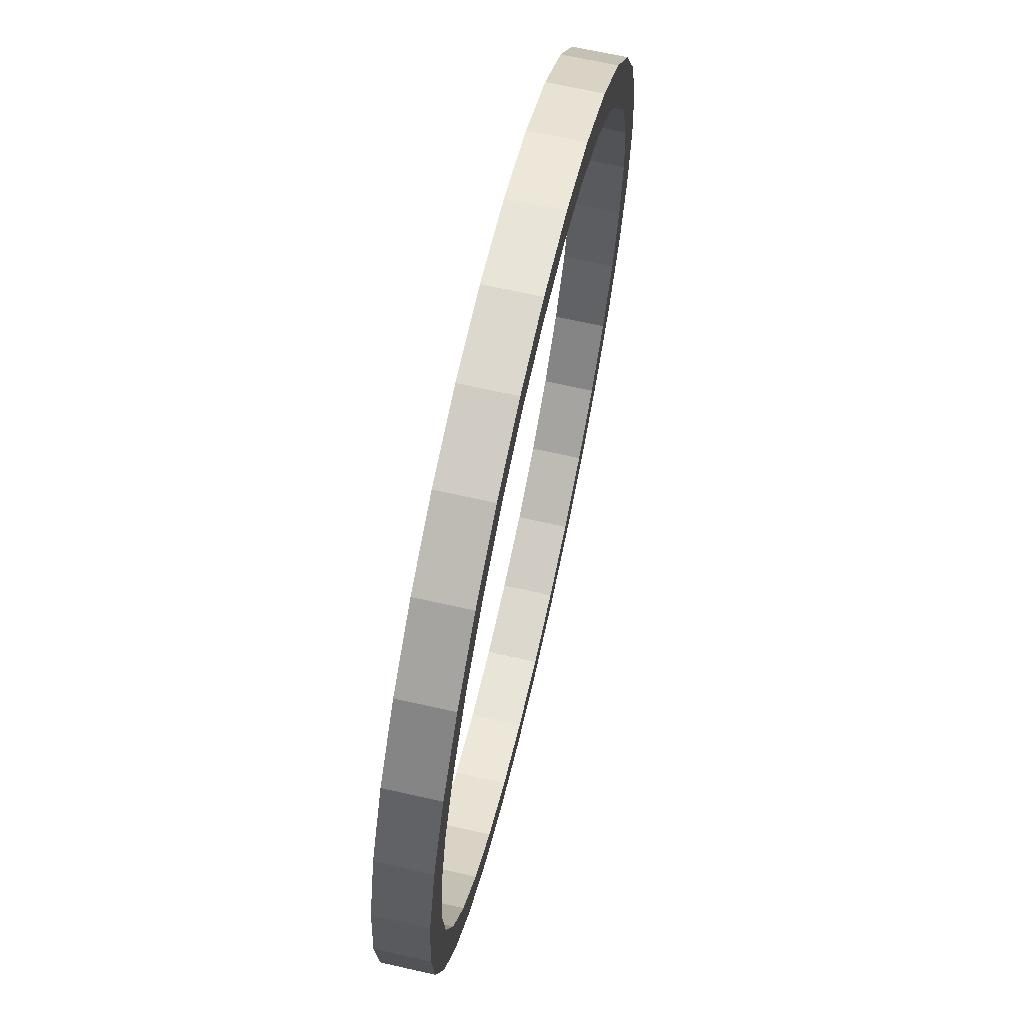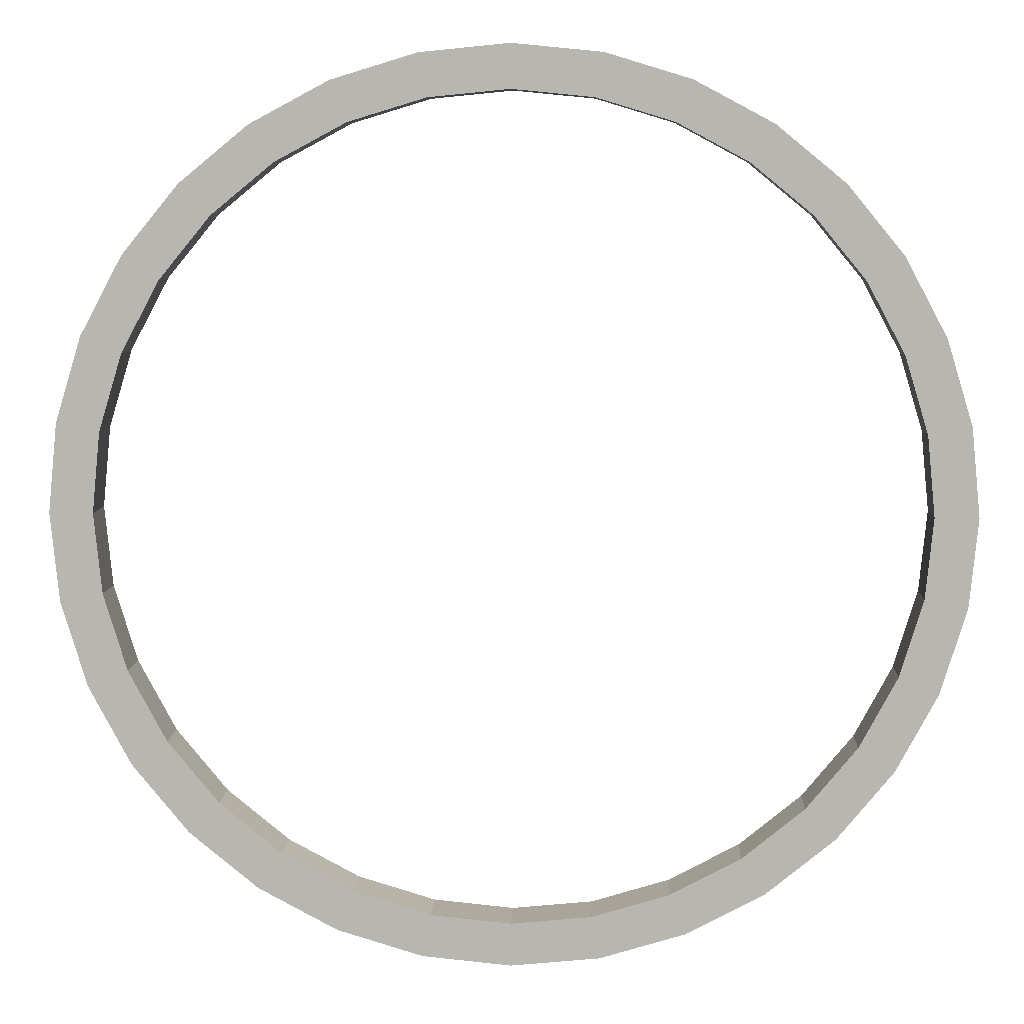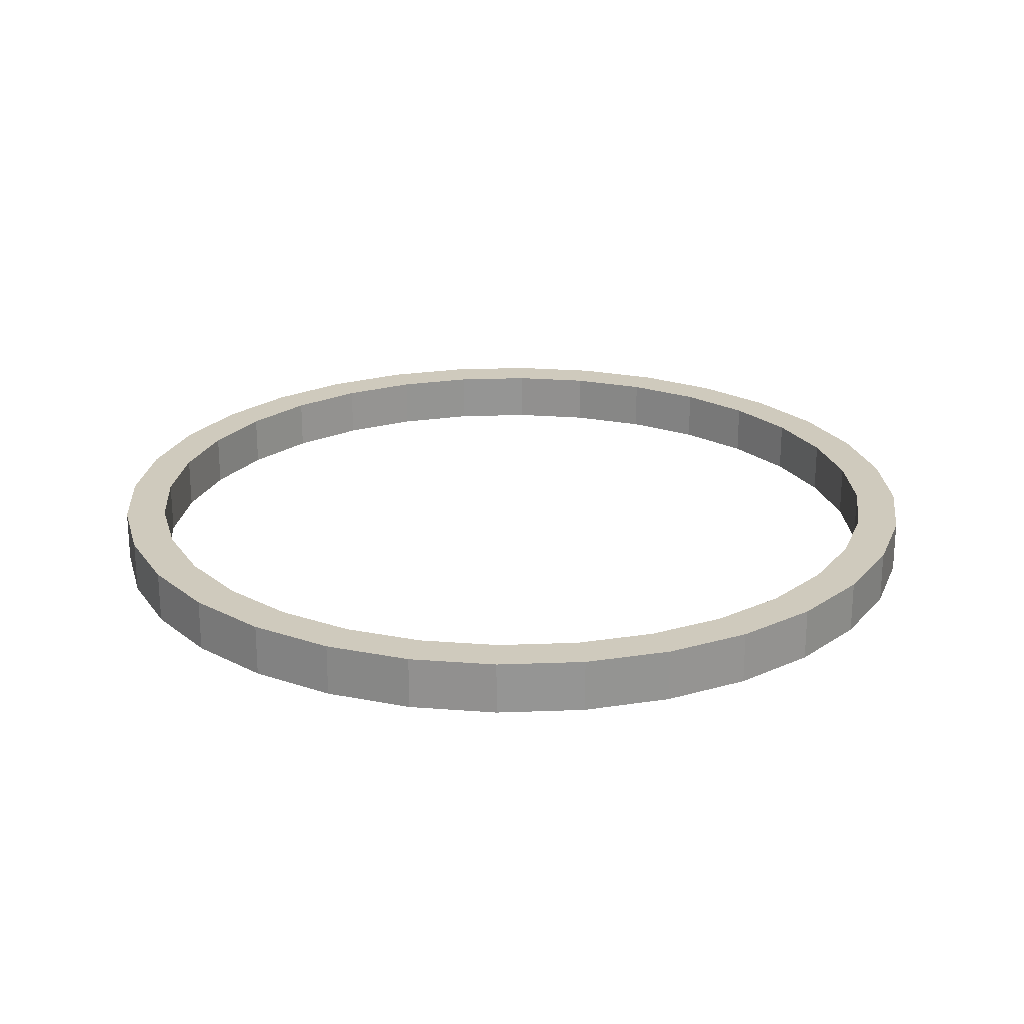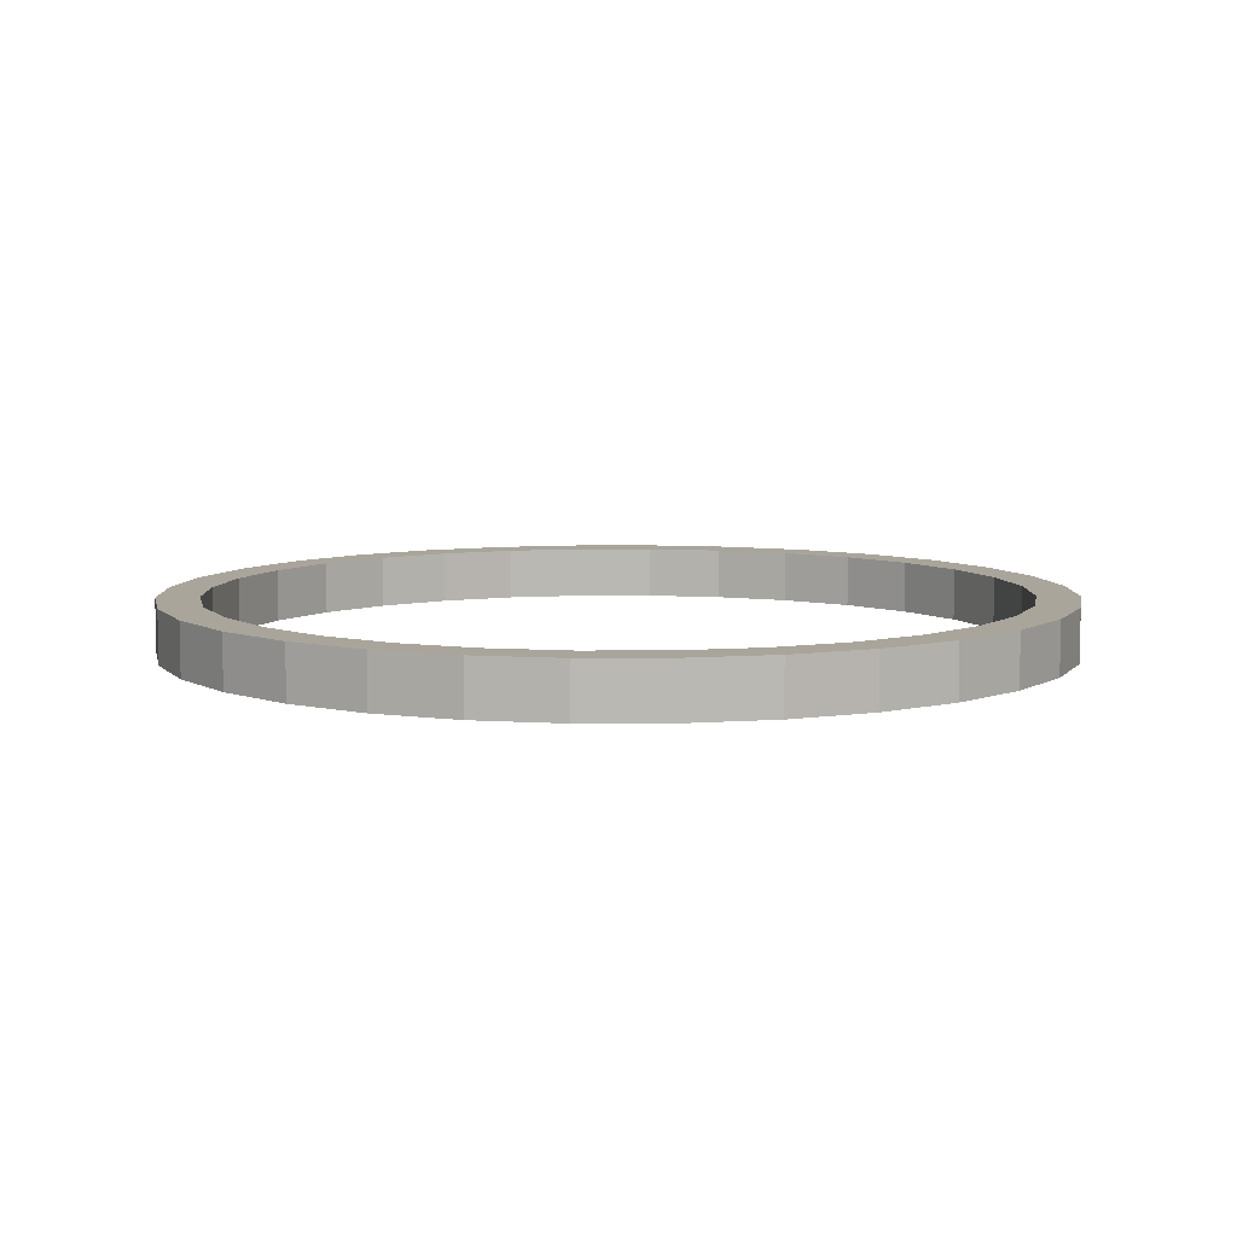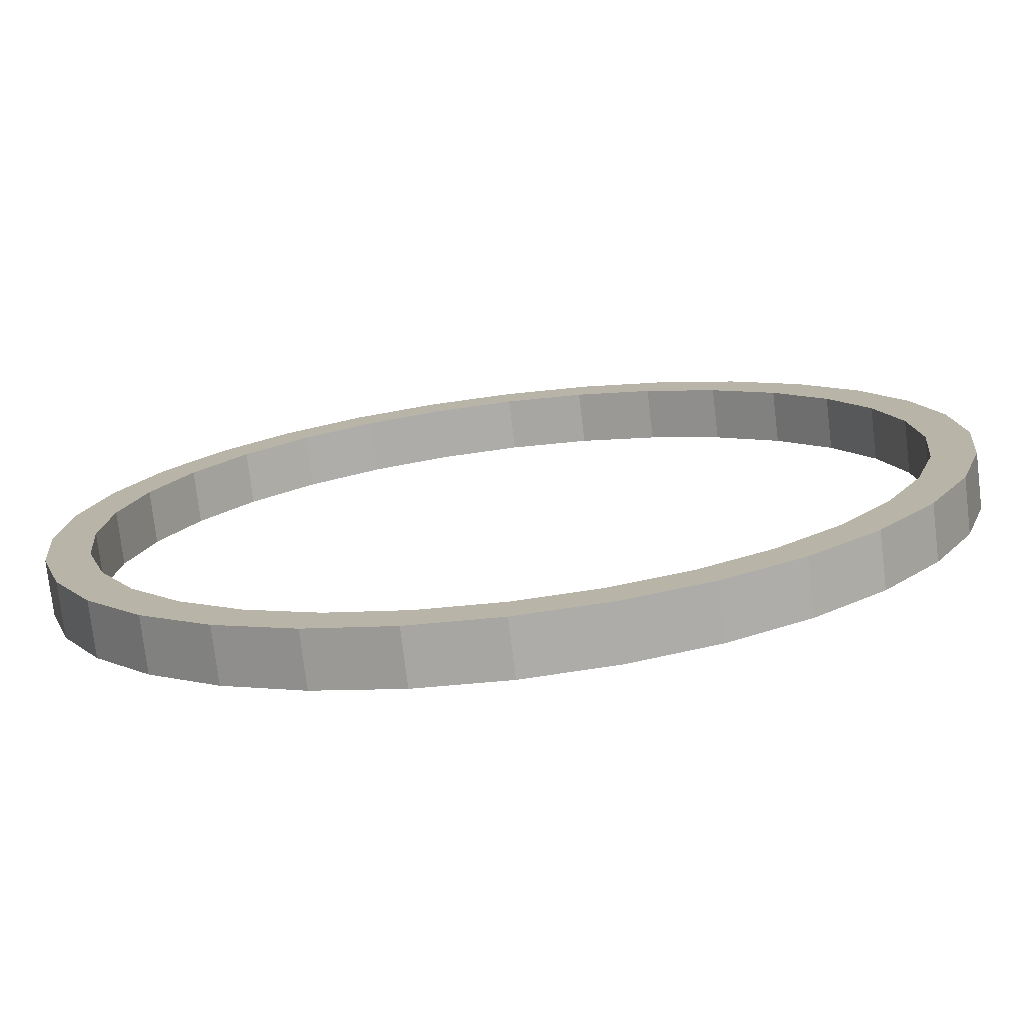
<metadata>
{"format":"obj","ext":"obj","renderer":"f3d","projection":"perspective","resolution":1024,"background":"white","views":[{"elev":66.4,"azim":102.8,"up":"+Y"},{"elev":7.8,"azim":2.4,"up":"+Y"},{"elev":22.9,"azim":-166.8,"up":"+Z"},{"elev":7.5,"azim":72.5,"up":"+Z"},{"elev":-75.9,"azim":6.8,"up":"+Y"}]}
</metadata>
<code>
g pb_Mesh7022690
v -42 8.941e-08 -2.5
v -41.19 8.194 -2.5
v -42 8.941e-08 2.5
v -41.19 8.194 2.5
v -37.27 7.413 -2.5
v -38 8.941e-08 -2.5
v -37.27 7.413 2.5
v -38 8.941e-08 2.5
v -41.19 8.194 -2.5
v -38.8 16.07 -2.5
v -41.19 8.194 2.5
v -38.8 16.07 2.5
v -35.11 14.54 -2.5
v -37.27 7.413 -2.5
v -35.11 14.54 2.5
v -37.27 7.413 2.5
v -38.8 16.07 -2.5
v -34.92 23.33 -2.5
v -38.8 16.07 2.5
v -34.92 23.33 2.5
v -31.6 21.11 -2.5
v -35.11 14.54 -2.5
v -31.6 21.11 2.5
v -35.11 14.54 2.5
v -34.92 23.33 -2.5
v -29.7 29.7 -2.5
v -34.92 23.33 2.5
v -29.7 29.7 2.5
v -26.87 26.87 -2.5
v -31.6 21.11 -2.5
v -26.87 26.87 2.5
v -31.6 21.11 2.5
v -29.7 29.7 -2.5
v -23.33 34.92 -2.5
v -29.7 29.7 2.5
v -23.33 34.92 2.5
v -21.11 31.6 -2.5
v -26.87 26.87 -2.5
v -21.11 31.6 2.5
v -26.87 26.87 2.5
v -23.33 34.92 -2.5
v -16.07 38.8 -2.5
v -23.33 34.92 2.5
v -16.07 38.8 2.5
v -14.54 35.11 -2.5
v -21.11 31.6 -2.5
v -14.54 35.11 2.5
v -21.11 31.6 2.5
v -16.07 38.8 -2.5
v -8.194 41.19 -2.5
v -16.07 38.8 2.5
v -8.194 41.19 2.5
v -7.413 37.27 -2.5
v -14.54 35.11 -2.5
v -7.413 37.27 2.5
v -14.54 35.11 2.5
v -8.194 41.19 -2.5
v -0 42 -2.5
v -8.194 41.19 2.5
v -0 42 2.5
v -0 38 -2.5
v -7.413 37.27 -2.5
v -0 38 2.5
v -7.413 37.27 2.5
v -0 42 -2.5
v 8.194 41.19 -2.5
v -0 42 2.5
v 8.194 41.19 2.5
v 7.413 37.27 -2.5
v -0 38 -2.5
v 7.413 37.27 2.5
v -0 38 2.5
v 8.194 41.19 -2.5
v 16.07 38.8 -2.5
v 8.194 41.19 2.5
v 16.07 38.8 2.5
v 14.54 35.11 -2.5
v 7.413 37.27 -2.5
v 14.54 35.11 2.5
v 7.413 37.27 2.5
v 16.07 38.8 -2.5
v 23.33 34.92 -2.5
v 16.07 38.8 2.5
v 23.33 34.92 2.5
v 21.11 31.6 -2.5
v 14.54 35.11 -2.5
v 21.11 31.6 2.5
v 14.54 35.11 2.5
v 23.33 34.92 -2.5
v 29.7 29.7 -2.5
v 23.33 34.92 2.5
v 29.7 29.7 2.5
v 26.87 26.87 -2.5
v 21.11 31.6 -2.5
v 26.87 26.87 2.5
v 21.11 31.6 2.5
v 29.7 29.7 -2.5
v 34.92 23.33 -2.5
v 29.7 29.7 2.5
v 34.92 23.33 2.5
v 31.6 21.11 -2.5
v 26.87 26.87 -2.5
v 31.6 21.11 2.5
v 26.87 26.87 2.5
v 34.92 23.33 -2.5
v 38.8 16.07 -2.5
v 34.92 23.33 2.5
v 38.8 16.07 2.5
v 35.11 14.54 -2.5
v 31.6 21.11 -2.5
v 35.11 14.54 2.5
v 31.6 21.11 2.5
v 38.8 16.07 -2.5
v 41.19 8.194 -2.5
v 38.8 16.07 2.5
v 41.19 8.194 2.5
v 37.27 7.413 -2.5
v 35.11 14.54 -2.5
v 37.27 7.413 2.5
v 35.11 14.54 2.5
v 41.19 8.194 -2.5
v 42 -3.582e-06 -2.5
v 41.19 8.194 2.5
v 42 -3.582e-06 2.5
v 38 -3.233e-06 -2.5
v 37.27 7.413 -2.5
v 38 -3.233e-06 2.5
v 37.27 7.413 2.5
v 42 -3.582e-06 -2.5
v 41.19 -8.194 -2.5
v 42 -3.582e-06 2.5
v 41.19 -8.194 2.5
v 37.27 -7.413 -2.5
v 38 -3.233e-06 -2.5
v 37.27 -7.413 2.5
v 38 -3.233e-06 2.5
v 41.19 -8.194 -2.5
v 38.8 -16.07 -2.5
v 41.19 -8.194 2.5
v 38.8 -16.07 2.5
v 35.11 -14.54 -2.5
v 37.27 -7.413 -2.5
v 35.11 -14.54 2.5
v 37.27 -7.413 2.5
v 38.8 -16.07 -2.5
v 34.92 -23.33 -2.5
v 38.8 -16.07 2.5
v 34.92 -23.33 2.5
v 31.6 -21.11 -2.5
v 35.11 -14.54 -2.5
v 31.6 -21.11 2.5
v 35.11 -14.54 2.5
v 34.92 -23.33 -2.5
v 29.7 -29.7 -2.5
v 34.92 -23.33 2.5
v 29.7 -29.7 2.5
v 26.87 -26.87 -2.5
v 31.6 -21.11 -2.5
v 26.87 -26.87 2.5
v 31.6 -21.11 2.5
v 29.7 -29.7 -2.5
v 23.33 -34.92 -2.5
v 29.7 -29.7 2.5
v 23.33 -34.92 2.5
v 21.11 -31.6 -2.5
v 26.87 -26.87 -2.5
v 21.11 -31.6 2.5
v 26.87 -26.87 2.5
v 23.33 -34.92 -2.5
v 16.07 -38.8 -2.5
v 23.33 -34.92 2.5
v 16.07 -38.8 2.5
v 14.54 -35.11 -2.5
v 21.11 -31.6 -2.5
v 14.54 -35.11 2.5
v 21.11 -31.6 2.5
v 16.07 -38.8 -2.5
v 8.194 -41.19 -2.5
v 16.07 -38.8 2.5
v 8.194 -41.19 2.5
v 7.413 -37.27 -2.5
v 14.54 -35.11 -2.5
v 7.413 -37.27 2.5
v 14.54 -35.11 2.5
v 8.194 -41.19 -2.5
v -0 -42 -2.5
v 8.194 -41.19 2.5
v -0 -42 2.5
v -0 -38 -2.5
v 7.413 -37.27 -2.5
v -0 -38 2.5
v 7.413 -37.27 2.5
v -0 -42 -2.5
v -8.194 -41.19 -2.5
v -0 -42 2.5
v -8.194 -41.19 2.5
v -7.413 -37.27 -2.5
v -0 -38 -2.5
v -7.413 -37.27 2.5
v -0 -38 2.5
v -8.194 -41.19 -2.5
v -16.07 -38.8 -2.5
v -8.194 -41.19 2.5
v -16.07 -38.8 2.5
v -14.54 -35.11 -2.5
v -7.413 -37.27 -2.5
v -14.54 -35.11 2.5
v -7.413 -37.27 2.5
v -16.07 -38.8 -2.5
v -23.33 -34.92 -2.5
v -16.07 -38.8 2.5
v -23.33 -34.92 2.5
v -21.11 -31.6 -2.5
v -14.54 -35.11 -2.5
v -21.11 -31.6 2.5
v -14.54 -35.11 2.5
v -23.33 -34.92 -2.5
v -29.7 -29.7 -2.5
v -23.33 -34.92 2.5
v -29.7 -29.7 2.5
v -26.87 -26.87 -2.5
v -21.11 -31.6 -2.5
v -26.87 -26.87 2.5
v -21.11 -31.6 2.5
v -29.7 -29.7 -2.5
v -34.92 -23.33 -2.5
v -29.7 -29.7 2.5
v -34.92 -23.33 2.5
v -31.6 -21.11 -2.5
v -26.87 -26.87 -2.5
v -31.6 -21.11 2.5
v -26.87 -26.87 2.5
v -34.92 -23.33 -2.5
v -38.8 -16.07 -2.5
v -34.92 -23.33 2.5
v -38.8 -16.07 2.5
v -35.11 -14.54 -2.5
v -31.6 -21.11 -2.5
v -35.11 -14.54 2.5
v -31.6 -21.11 2.5
v -38.8 -16.07 -2.5
v -41.19 -8.194 -2.5
v -38.8 -16.07 2.5
v -41.19 -8.194 2.5
v -37.27 -7.413 -2.5
v -35.11 -14.54 -2.5
v -37.27 -7.413 2.5
v -35.11 -14.54 2.5
v -41.19 -8.194 -2.5
v -42 7.433e-06 -2.5
v -41.19 -8.194 2.5
v -42 7.433e-06 2.5
v -38 6.734e-06 -2.5
v -37.27 -7.413 -2.5
v -38 6.734e-06 2.5
v -37.27 -7.413 2.5
v -42 8.941e-08 2.5
v -41.19 8.194 2.5
v -38 8.941e-08 2.5
v -37.27 7.413 2.5
v -41.19 8.194 -2.5
v -42 8.941e-08 -2.5
v -37.27 7.413 -2.5
v -38 8.941e-08 -2.5
v -38.8 16.07 2.5
v -35.11 14.54 2.5
v -38.8 16.07 -2.5
v -35.11 14.54 -2.5
v -34.92 23.33 2.5
v -31.6 21.11 2.5
v -34.92 23.33 -2.5
v -31.6 21.11 -2.5
v -29.7 29.7 2.5
v -26.87 26.87 2.5
v -29.7 29.7 -2.5
v -26.87 26.87 -2.5
v -23.33 34.92 2.5
v -21.11 31.6 2.5
v -23.33 34.92 -2.5
v -21.11 31.6 -2.5
v -16.07 38.8 2.5
v -14.54 35.11 2.5
v -16.07 38.8 -2.5
v -14.54 35.11 -2.5
v -8.194 41.19 2.5
v -7.413 37.27 2.5
v -8.194 41.19 -2.5
v -7.413 37.27 -2.5
v -0 42 2.5
v -0 38 2.5
v -0 42 -2.5
v -0 38 -2.5
v 8.194 41.19 2.5
v 7.413 37.27 2.5
v 8.194 41.19 -2.5
v 7.413 37.27 -2.5
v 16.07 38.8 2.5
v 14.54 35.11 2.5
v 16.07 38.8 -2.5
v 14.54 35.11 -2.5
v 23.33 34.92 2.5
v 21.11 31.6 2.5
v 23.33 34.92 -2.5
v 21.11 31.6 -2.5
v 29.7 29.7 2.5
v 26.87 26.87 2.5
v 29.7 29.7 -2.5
v 26.87 26.87 -2.5
v 34.92 23.33 2.5
v 31.6 21.11 2.5
v 34.92 23.33 -2.5
v 31.6 21.11 -2.5
v 38.8 16.07 2.5
v 35.11 14.54 2.5
v 38.8 16.07 -2.5
v 35.11 14.54 -2.5
v 41.19 8.194 2.5
v 37.27 7.413 2.5
v 41.19 8.194 -2.5
v 37.27 7.413 -2.5
v 42 -3.582e-06 2.5
v 38 -3.233e-06 2.5
v 42 -3.582e-06 -2.5
v 38 -3.233e-06 -2.5
v 41.19 -8.194 2.5
v 37.27 -7.413 2.5
v 41.19 -8.194 -2.5
v 37.27 -7.413 -2.5
v 38.8 -16.07 2.5
v 35.11 -14.54 2.5
v 38.8 -16.07 -2.5
v 35.11 -14.54 -2.5
v 34.92 -23.33 2.5
v 31.6 -21.11 2.5
v 34.92 -23.33 -2.5
v 31.6 -21.11 -2.5
v 29.7 -29.7 2.5
v 26.87 -26.87 2.5
v 29.7 -29.7 -2.5
v 26.87 -26.87 -2.5
v 23.33 -34.92 2.5
v 21.11 -31.6 2.5
v 23.33 -34.92 -2.5
v 21.11 -31.6 -2.5
v 16.07 -38.8 2.5
v 14.54 -35.11 2.5
v 16.07 -38.8 -2.5
v 14.54 -35.11 -2.5
v 8.194 -41.19 2.5
v 7.413 -37.27 2.5
v 8.194 -41.19 -2.5
v 7.413 -37.27 -2.5
v -0 -42 2.5
v -0 -38 2.5
v -0 -42 -2.5
v -0 -38 -2.5
v -8.194 -41.19 2.5
v -7.413 -37.27 2.5
v -8.194 -41.19 -2.5
v -7.413 -37.27 -2.5
v -16.07 -38.8 2.5
v -14.54 -35.11 2.5
v -16.07 -38.8 -2.5
v -14.54 -35.11 -2.5
v -23.33 -34.92 2.5
v -21.11 -31.6 2.5
v -23.33 -34.92 -2.5
v -21.11 -31.6 -2.5
v -29.7 -29.7 2.5
v -26.87 -26.87 2.5
v -29.7 -29.7 -2.5
v -26.87 -26.87 -2.5
v -34.92 -23.33 2.5
v -31.6 -21.11 2.5
v -34.92 -23.33 -2.5
v -31.6 -21.11 -2.5
v -38.8 -16.07 2.5
v -35.11 -14.54 2.5
v -38.8 -16.07 -2.5
v -35.11 -14.54 -2.5
v -41.19 -8.194 2.5
v -37.27 -7.413 2.5
v -41.19 -8.194 -2.5
v -37.27 -7.413 -2.5
g pb_Mesh7022690_0
f 3 2 1
f 3 4 2
f 7 6 5
f 7 8 6
f 11 10 9
f 11 12 10
f 15 14 13
f 15 16 14
f 19 18 17
f 19 20 18
f 23 22 21
f 23 24 22
f 27 26 25
f 27 28 26
f 31 30 29
f 31 32 30
f 35 34 33
f 35 36 34
f 39 38 37
f 39 40 38
f 43 42 41
f 43 44 42
f 47 46 45
f 47 48 46
f 51 50 49
f 51 52 50
f 55 54 53
f 55 56 54
f 59 58 57
f 59 60 58
f 63 62 61
f 63 64 62
f 67 66 65
f 67 68 66
f 71 70 69
f 71 72 70
f 75 74 73
f 75 76 74
f 79 78 77
f 79 80 78
f 83 82 81
f 83 84 82
f 87 86 85
f 87 88 86
f 91 90 89
f 91 92 90
f 95 94 93
f 95 96 94
f 99 98 97
f 99 100 98
f 103 102 101
f 103 104 102
f 107 106 105
f 107 108 106
f 111 110 109
f 111 112 110
f 115 114 113
f 115 116 114
f 119 118 117
f 119 120 118
f 123 122 121
f 123 124 122
f 127 126 125
f 127 128 126
f 131 130 129
f 131 132 130
f 135 134 133
f 135 136 134
f 139 138 137
f 139 140 138
f 143 142 141
f 143 144 142
f 147 146 145
f 147 148 146
f 151 150 149
f 151 152 150
f 155 154 153
f 155 156 154
f 159 158 157
f 159 160 158
f 163 162 161
f 163 164 162
f 167 166 165
f 167 168 166
f 171 170 169
f 171 172 170
f 175 174 173
f 175 176 174
f 179 178 177
f 179 180 178
f 183 182 181
f 183 184 182
f 187 186 185
f 187 188 186
f 191 190 189
f 191 192 190
f 195 194 193
f 195 196 194
f 199 198 197
f 199 200 198
f 203 202 201
f 203 204 202
f 207 206 205
f 207 208 206
f 211 210 209
f 211 212 210
f 215 214 213
f 215 216 214
f 219 218 217
f 219 220 218
f 223 222 221
f 223 224 222
f 227 226 225
f 227 228 226
f 231 230 229
f 231 232 230
f 235 234 233
f 235 236 234
f 239 238 237
f 239 240 238
f 243 242 241
f 243 244 242
f 247 246 245
f 247 248 246
f 251 250 249
f 251 252 250
f 255 254 253
f 255 256 254
f 259 258 257
f 259 260 258
f 263 262 261
f 263 264 262
f 260 265 258
f 260 266 265
f 268 261 267
f 268 263 261
f 266 269 265
f 266 270 269
f 272 267 271
f 272 268 267
f 270 273 269
f 270 274 273
f 276 271 275
f 276 272 271
f 274 277 273
f 274 278 277
f 280 275 279
f 280 276 275
f 278 281 277
f 278 282 281
f 284 279 283
f 284 280 279
f 282 285 281
f 282 286 285
f 288 283 287
f 288 284 283
f 286 289 285
f 286 290 289
f 292 287 291
f 292 288 287
f 290 293 289
f 290 294 293
f 296 291 295
f 296 292 291
f 294 297 293
f 294 298 297
f 300 295 299
f 300 296 295
f 298 301 297
f 298 302 301
f 304 299 303
f 304 300 299
f 302 305 301
f 302 306 305
f 308 303 307
f 308 304 303
f 306 309 305
f 306 310 309
f 312 307 311
f 312 308 307
f 310 313 309
f 310 314 313
f 316 311 315
f 316 312 311
f 314 317 313
f 314 318 317
f 320 315 319
f 320 316 315
f 318 321 317
f 318 322 321
f 324 319 323
f 324 320 319
f 322 325 321
f 322 326 325
f 328 323 327
f 328 324 323
f 326 329 325
f 326 330 329
f 332 327 331
f 332 328 327
f 330 333 329
f 330 334 333
f 336 331 335
f 336 332 331
f 334 337 333
f 334 338 337
f 340 335 339
f 340 336 335
f 338 341 337
f 338 342 341
f 344 339 343
f 344 340 339
f 342 345 341
f 342 346 345
f 348 343 347
f 348 344 343
f 346 349 345
f 346 350 349
f 352 347 351
f 352 348 347
f 350 353 349
f 350 354 353
f 356 351 355
f 356 352 351
f 354 357 353
f 354 358 357
f 360 355 359
f 360 356 355
f 358 361 357
f 358 362 361
f 364 359 363
f 364 360 359
f 362 365 361
f 362 366 365
f 368 363 367
f 368 364 363
f 366 369 365
f 366 370 369
f 372 367 371
f 372 368 367
f 370 373 369
f 370 374 373
f 376 371 375
f 376 372 371
f 374 377 373
f 374 378 377
f 380 375 379
f 380 376 375
f 378 381 377
f 378 382 381
f 384 379 383
f 384 380 379
f 382 257 381
f 382 259 257
f 264 383 262
f 264 384 383

</code>
